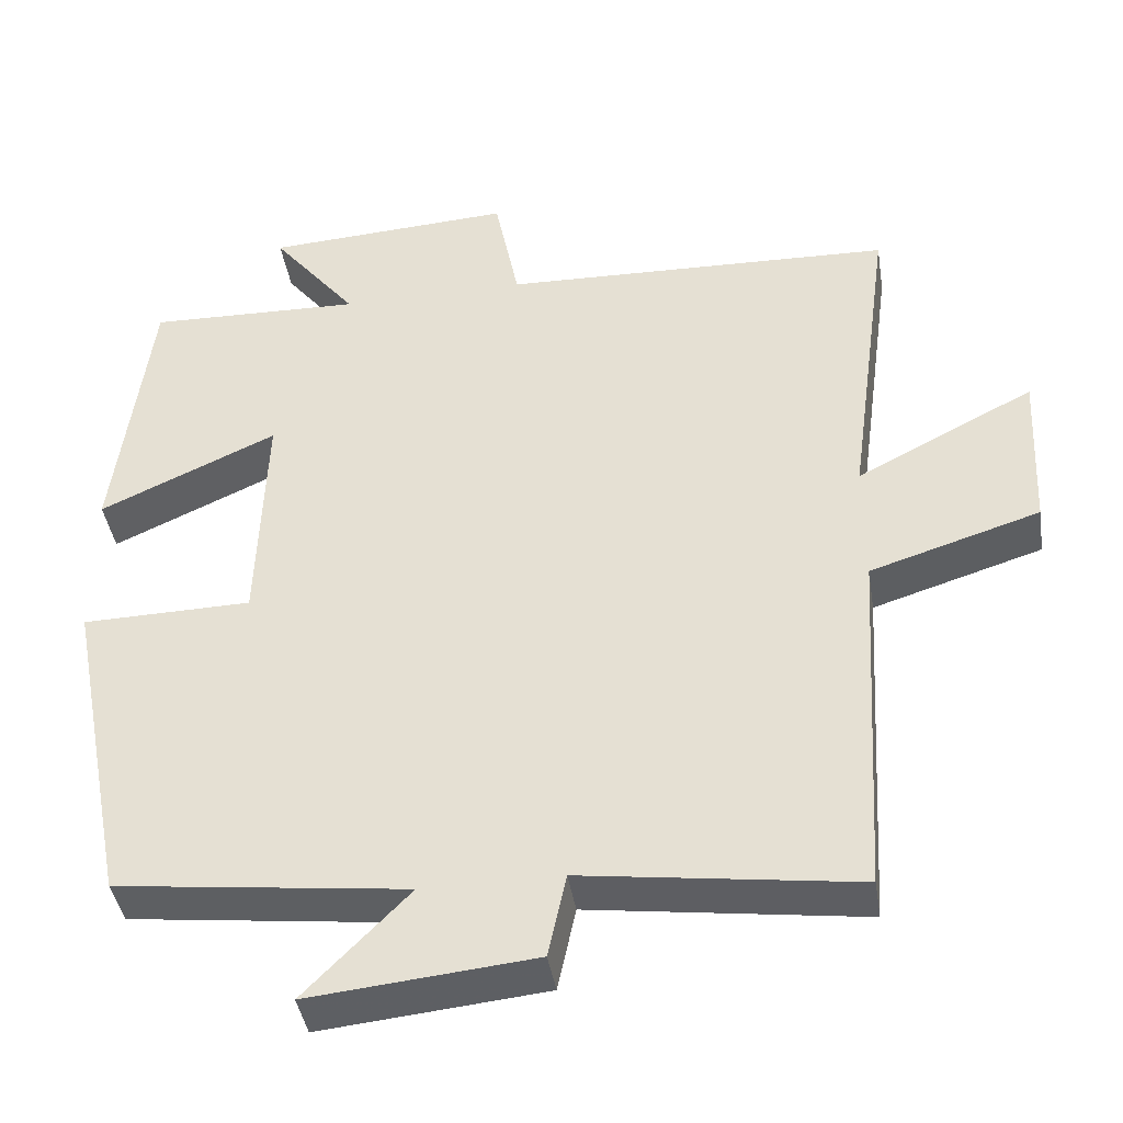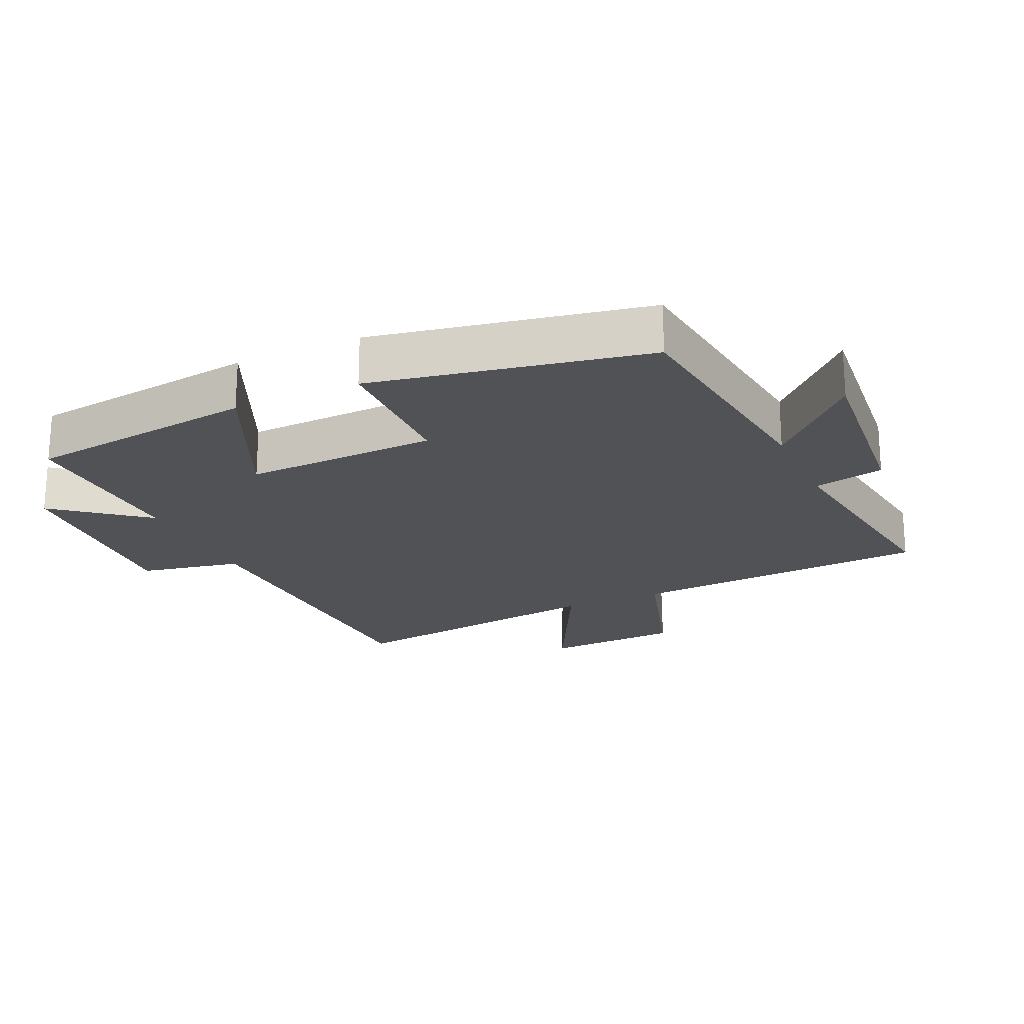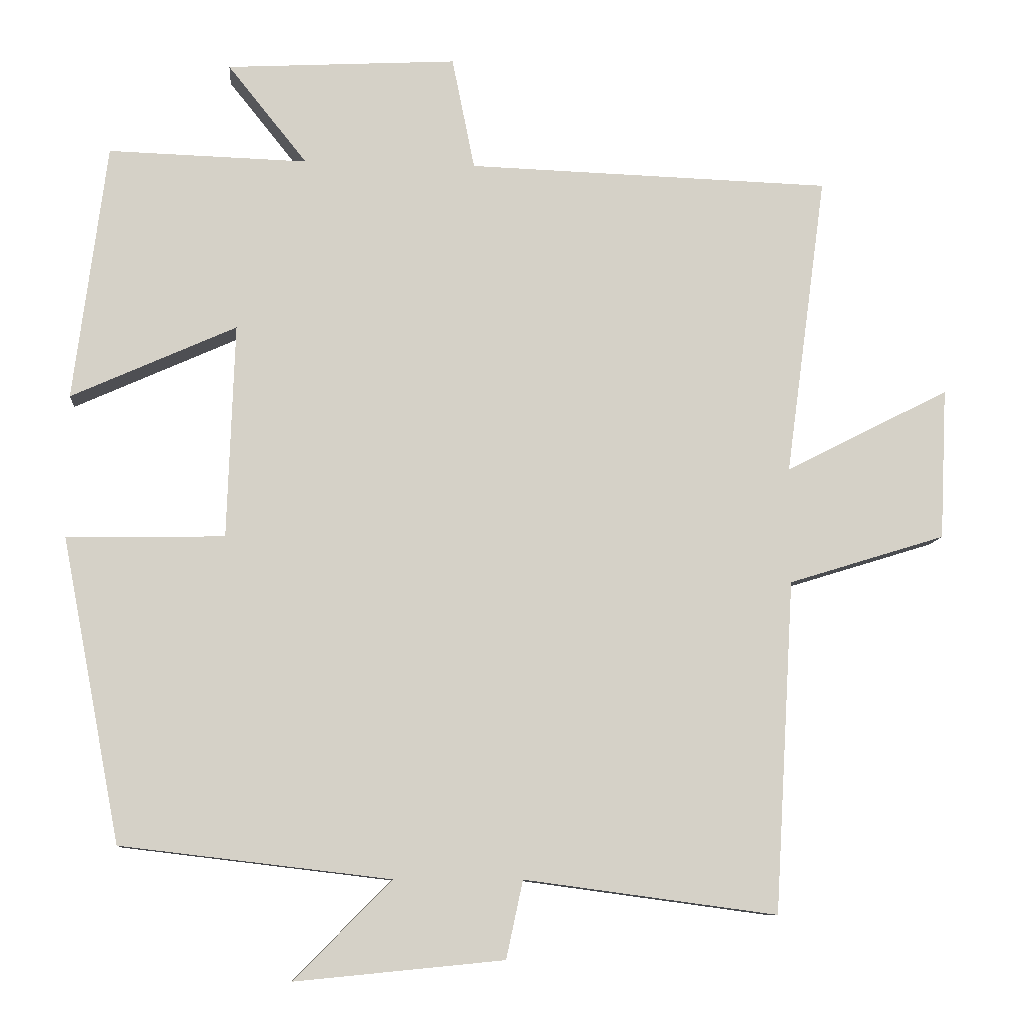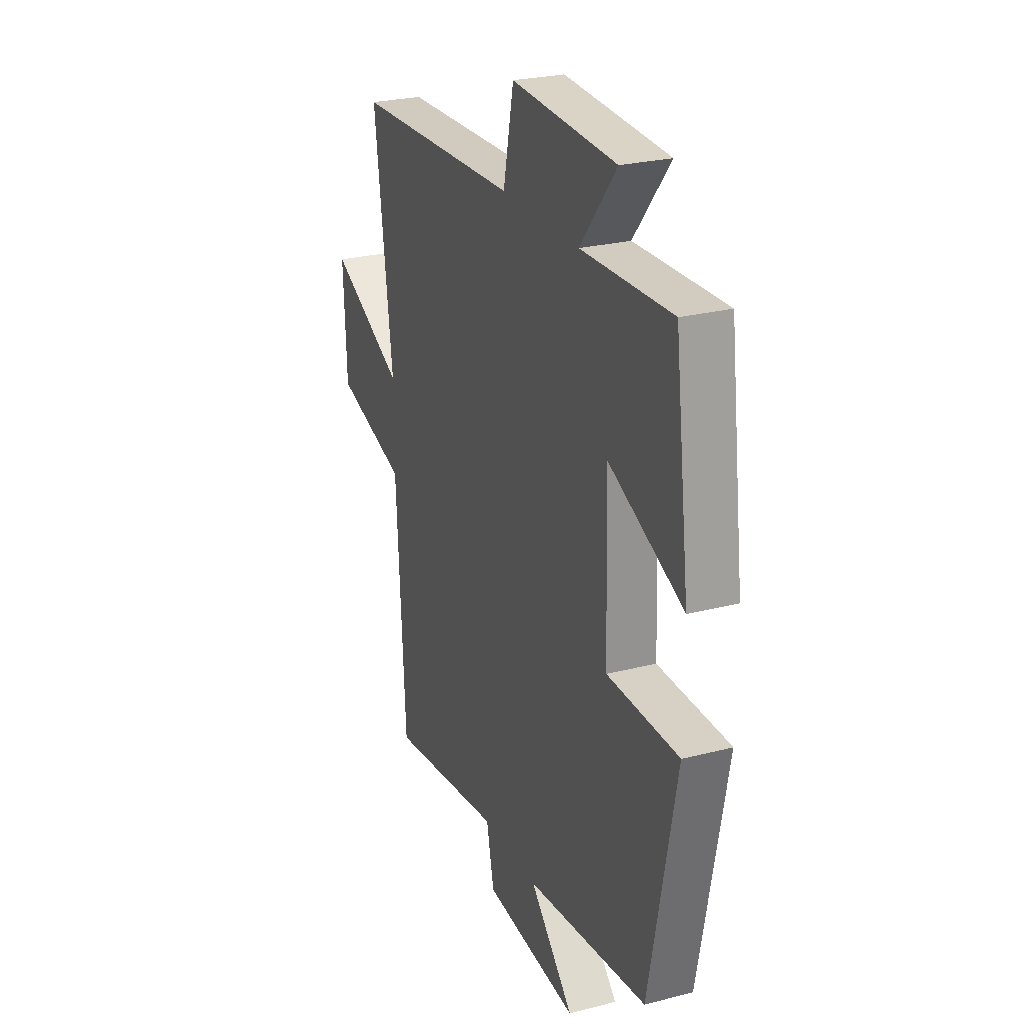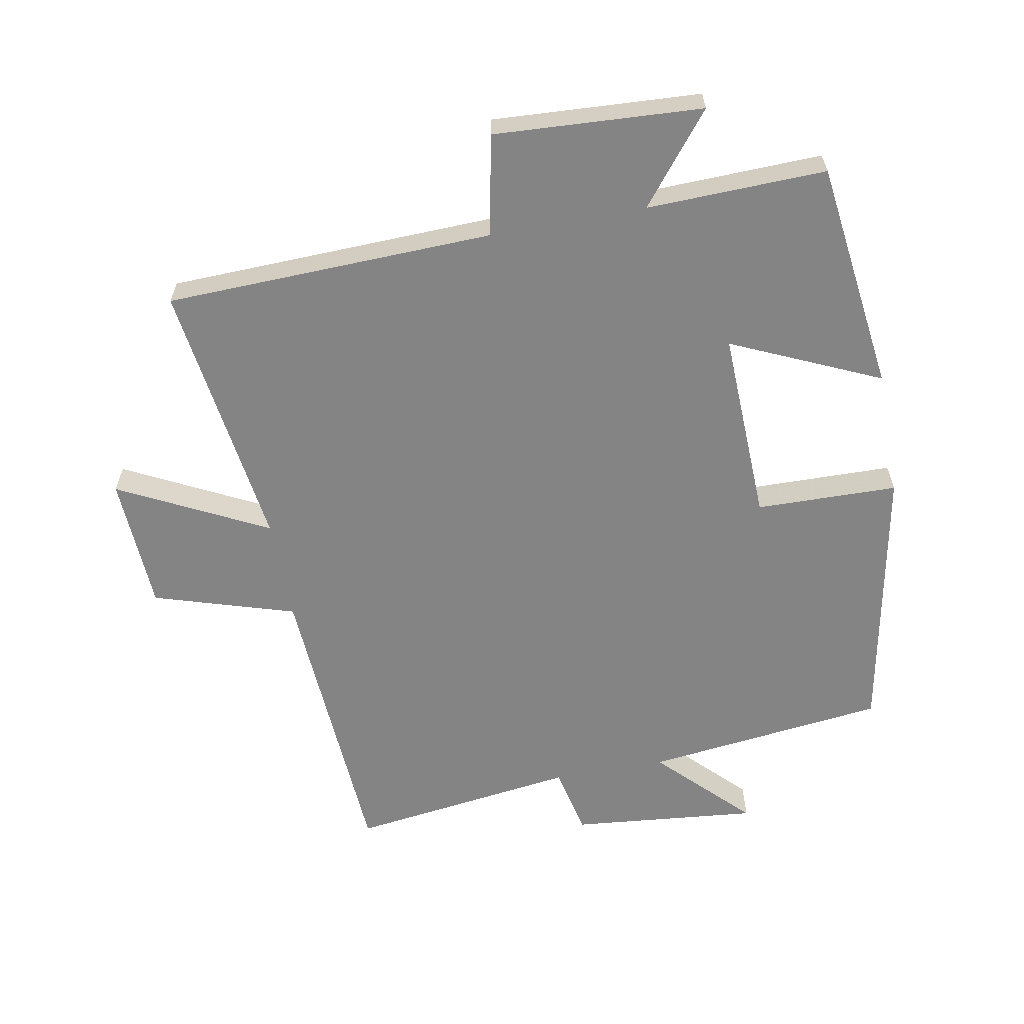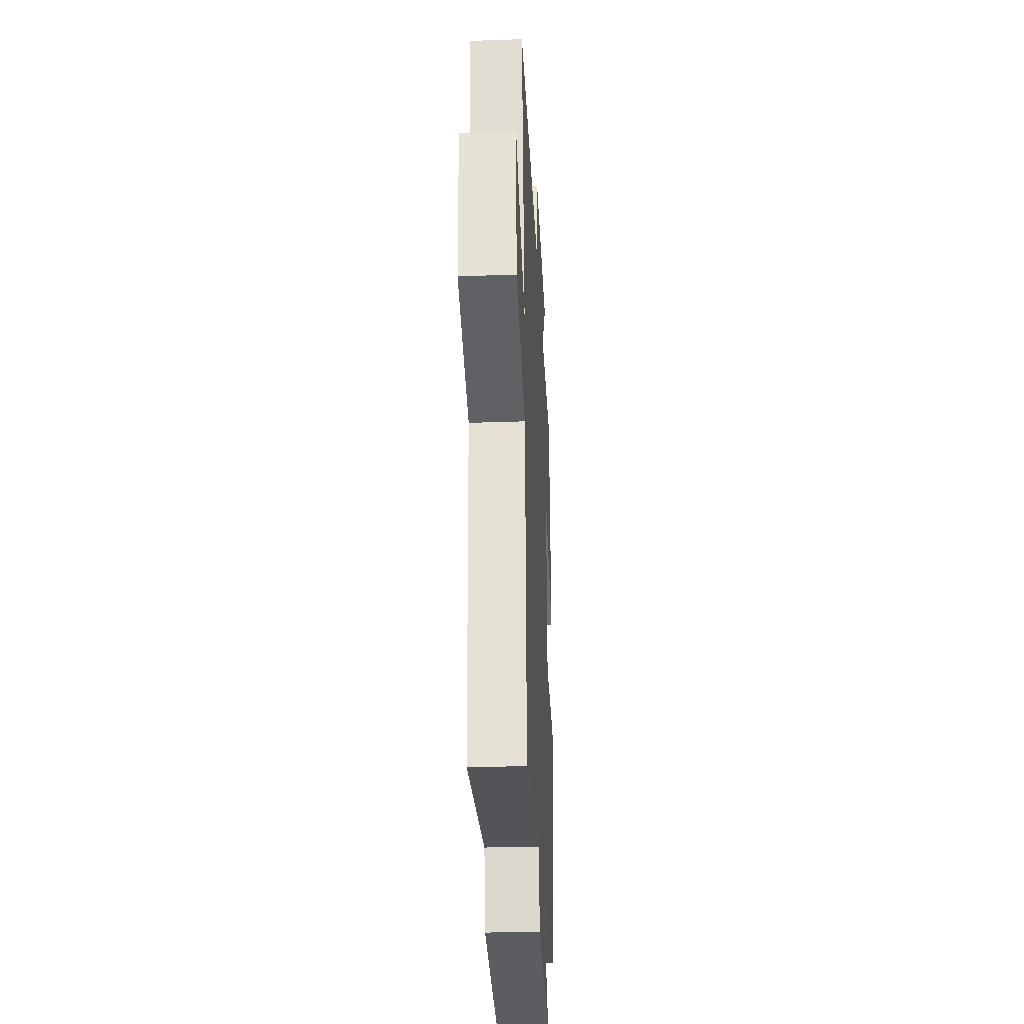
<metadata>
{"format":"obj","ext":"obj","renderer":"f3d","projection":"perspective","resolution":1024,"background":"white","views":[{"elev":-41.4,"azim":-171.0,"up":"+Z"},{"elev":-21.1,"azim":114.6,"up":"+Y"},{"elev":-9.6,"azim":175.1,"up":"+Z"},{"elev":25.6,"azim":67.5,"up":"+Z"},{"elev":-61.5,"azim":10.5,"up":"+Y"},{"elev":-30.7,"azim":-87.2,"up":"+Z"}]}
</metadata>
<code>
v 0.42 0.07 -0.456
v 0.051 0.07 -0.5
v 0.184 0.07 -0.635
v -0.102 0.07 -0.607
v -0.125 0.07 -0.5
v -0.473 0.07 -0.547
v -0.5 0.07 -0.09
v -0.716 0.07 -0.023
v -0.726 0.07 0.185
v -0.5 0.07 0.07
v -0.556 0.07 0.484
v -0.056 0.07 0.5
v -0.025 0.07 0.654
v 0.291 0.07 0.636
v 0.182 0.07 0.5
v 0.455 0.07 0.508
v 0.5 0.07 0.156
v 0.274 0.07 0.258
v 0.284 0.07 -0.036
v 0.5 0.07 -0.04
v 0.42 0 -0.456
v 0.051 0 -0.5
v 0.184 0 -0.635
v -0.102 0 -0.607
v -0.125 0 -0.5
v -0.473 0 -0.547
v -0.5 0 -0.09
v -0.716 0 -0.023
v -0.726 0 0.185
v -0.5 0 0.07
v -0.556 0 0.484
v -0.056 0 0.5
v -0.025 0 0.654
v 0.291 0 0.636
v 0.182 0 0.5
v 0.455 0 0.508
v 0.5 0 0.156
v 0.274 0 0.258
v 0.284 0 -0.036
v 0.5 0 -0.04
f 19 20 1 2
f 18 19 2
f 15 16 17 18
f 15 18 2
f 12 13 14 15
f 10 11 12 15
f 10 15 2
f 7 8 9 10
f 5 6 7 10
f 5 10 2
f 2 3 4 5
f 22 21 40 39
f 22 39 38
f 38 37 36 35
f 22 38 35
f 35 34 33 32
f 35 32 31 30
f 22 35 30
f 30 29 28 27
f 30 27 26 25
f 22 30 25
f 25 24 23 22
f 1 21 22 2
f 2 22 23 3
f 3 23 24 4
f 4 24 25 5
f 5 25 26 6
f 6 26 27 7
f 7 27 28 8
f 8 28 29 9
f 9 29 30 10
f 10 30 31 11
f 11 31 32 12
f 12 32 33 13
f 13 33 34 14
f 14 34 35 15
f 15 35 36 16
f 16 36 37 17
f 17 37 38 18
f 18 38 39 19
f 19 39 40 20
f 20 40 21 1

</code>
